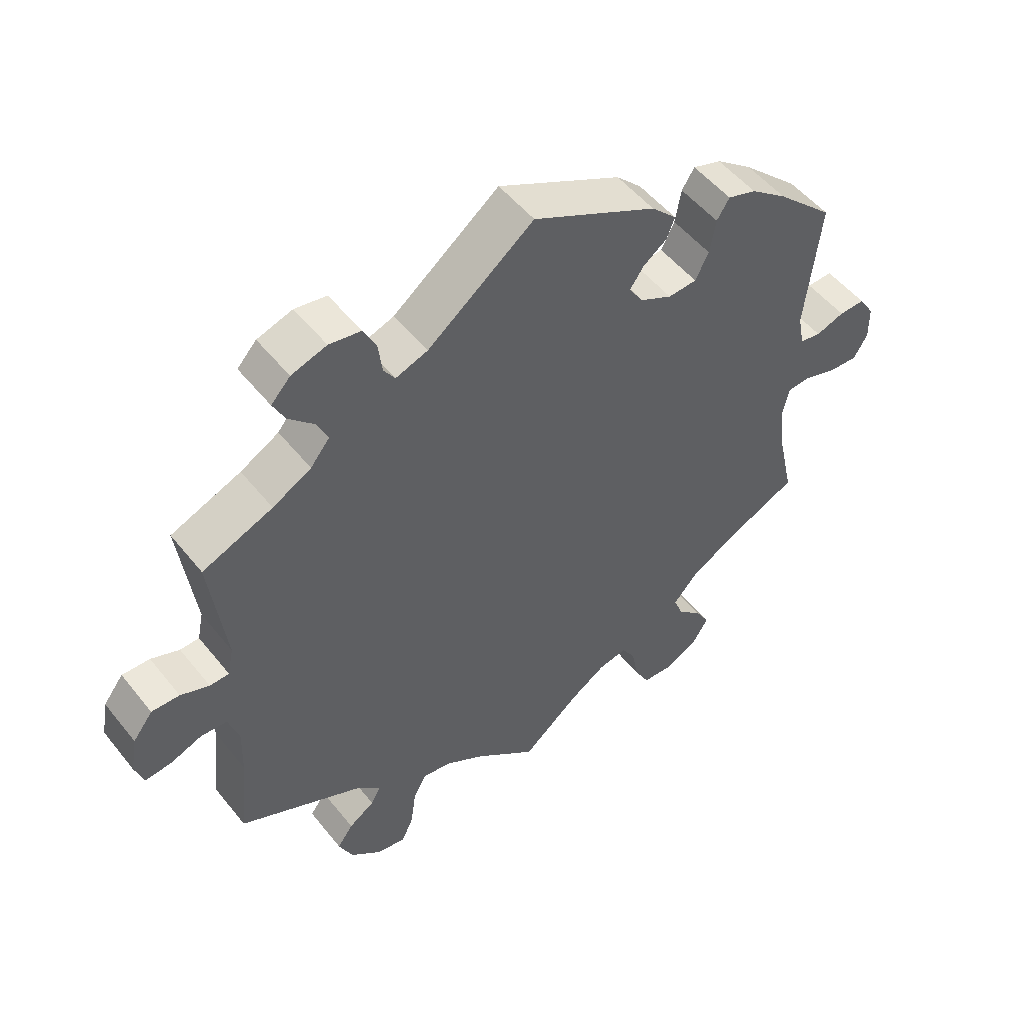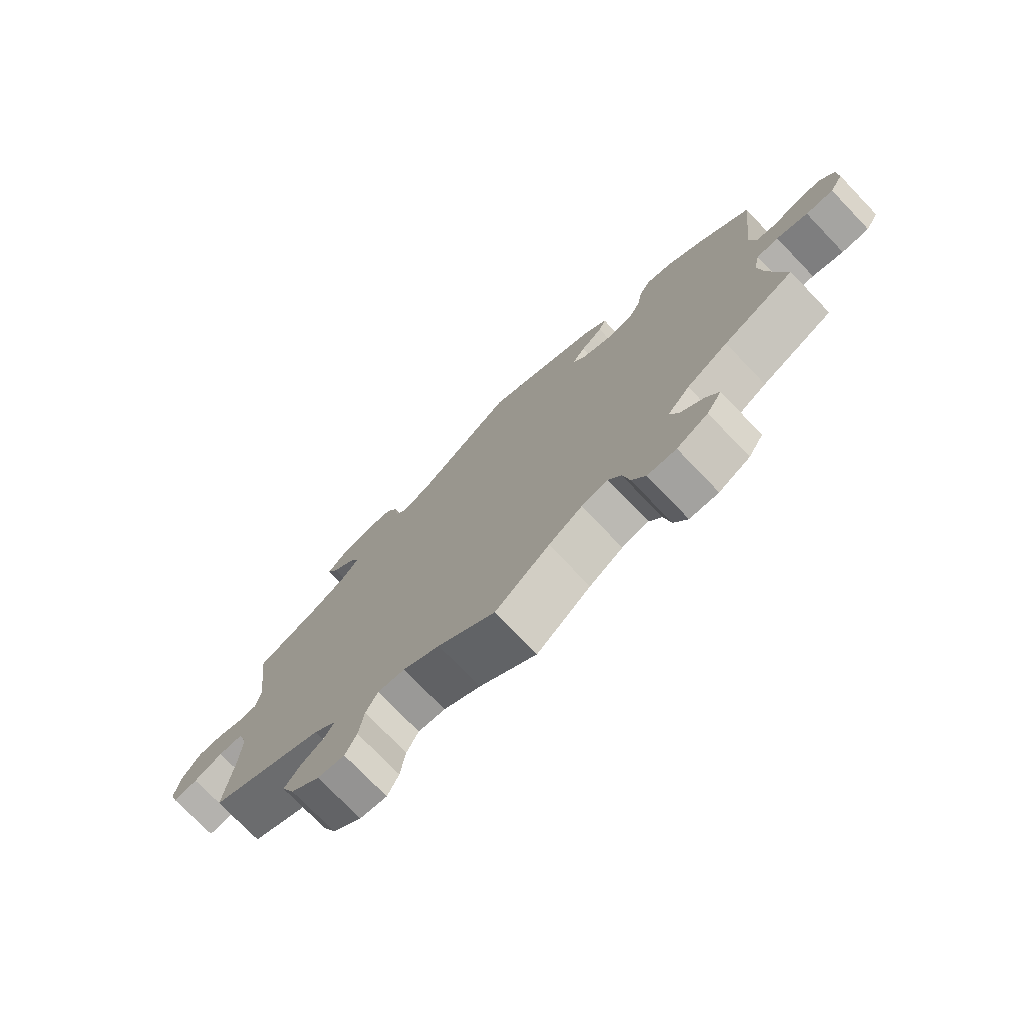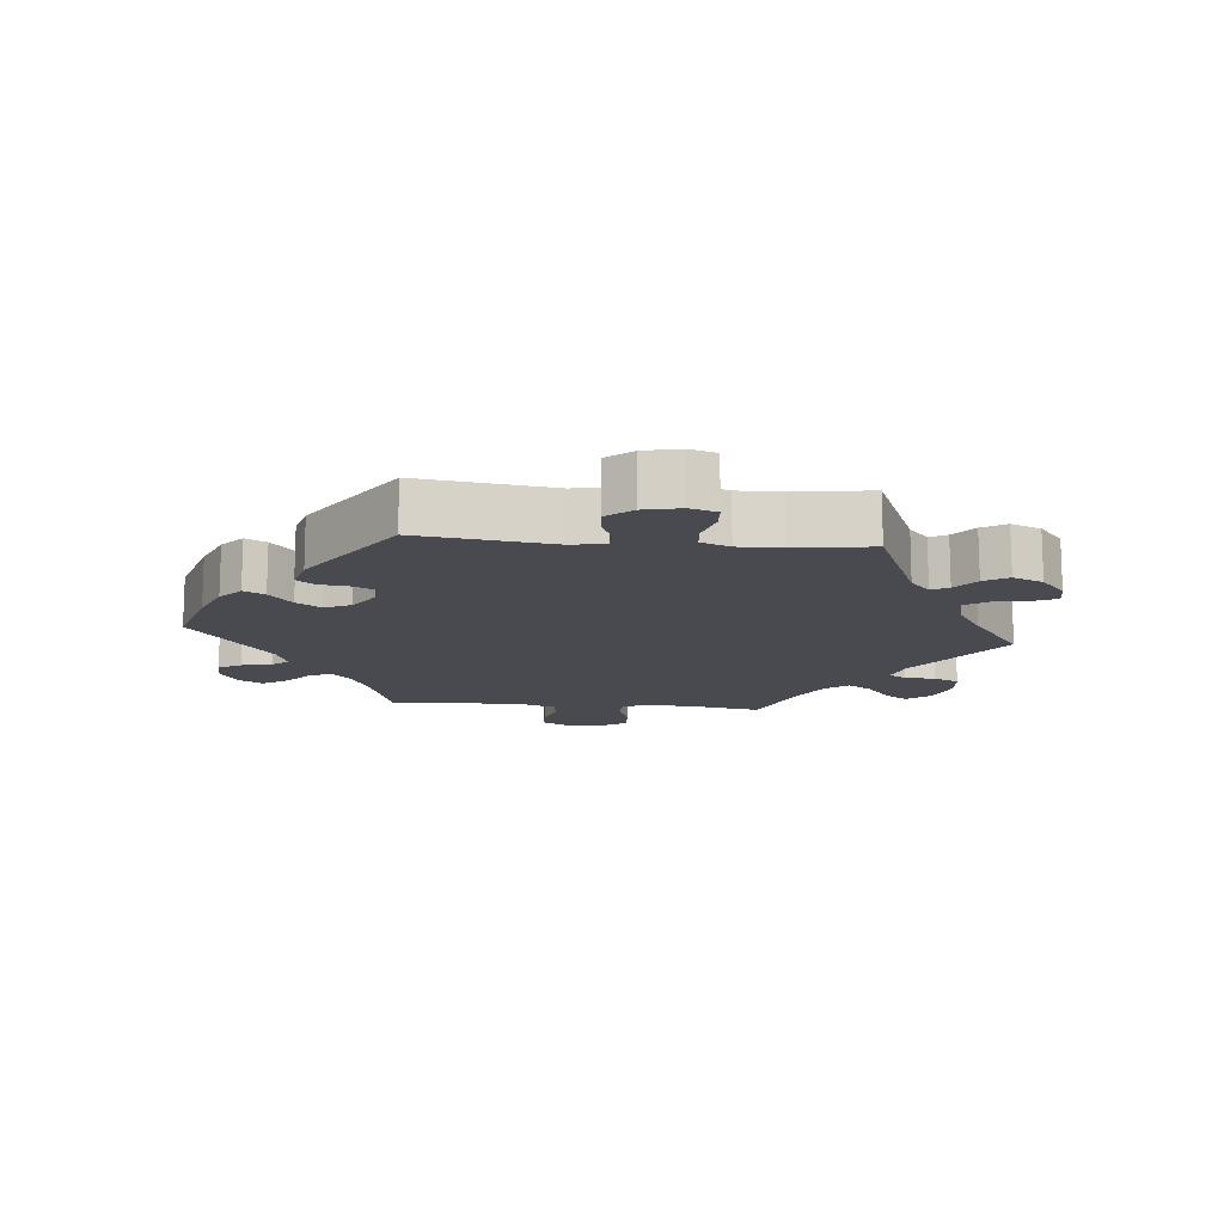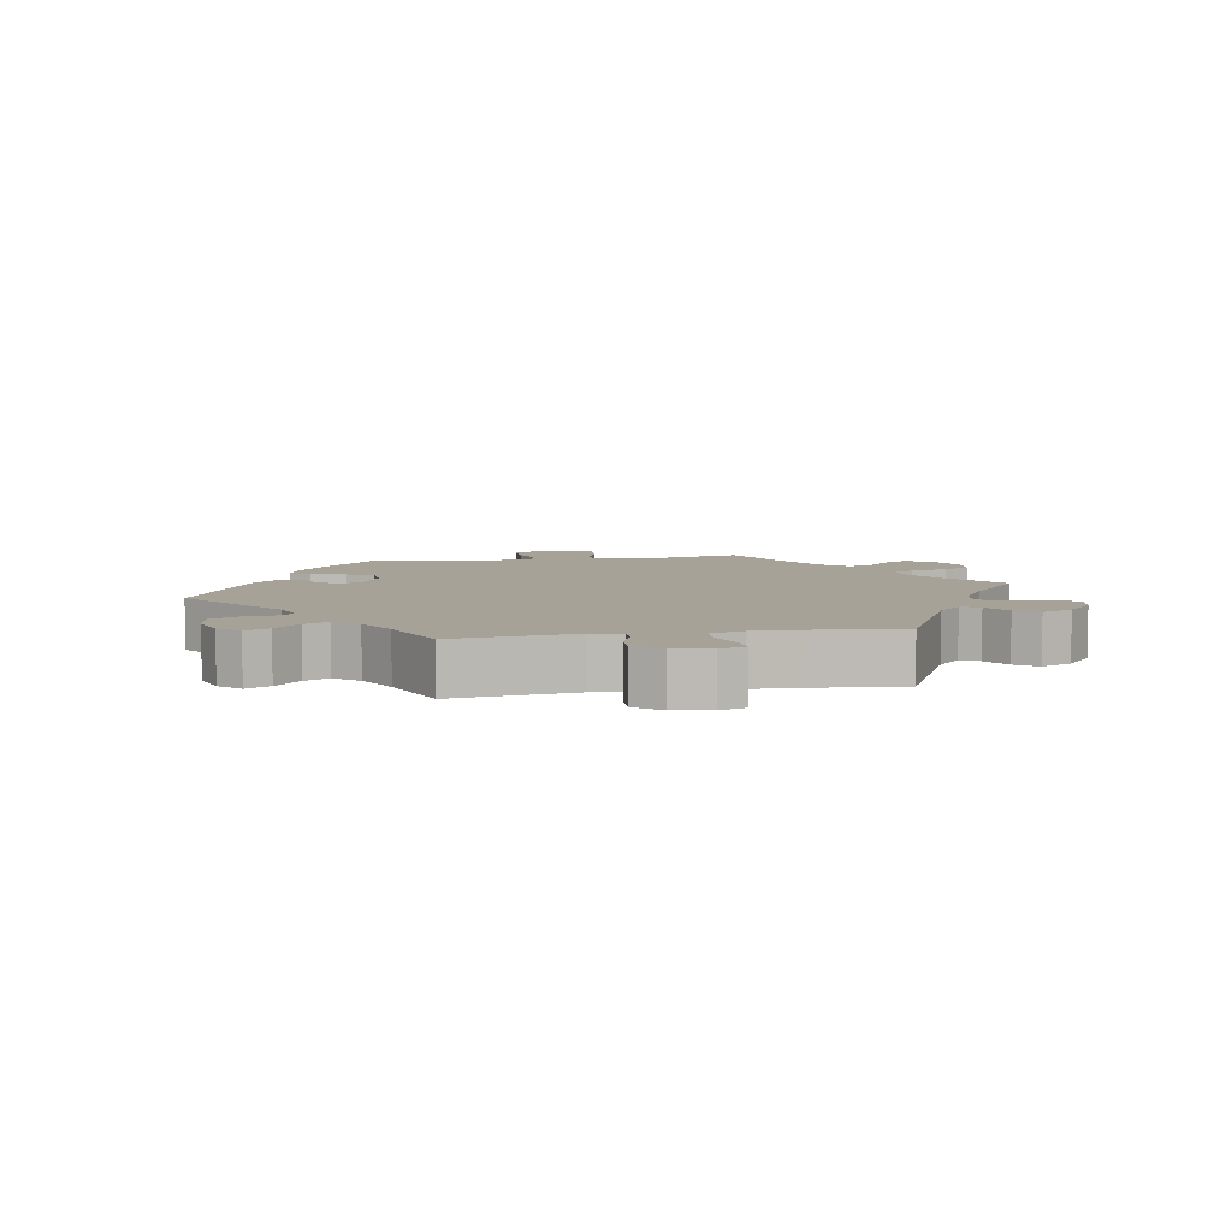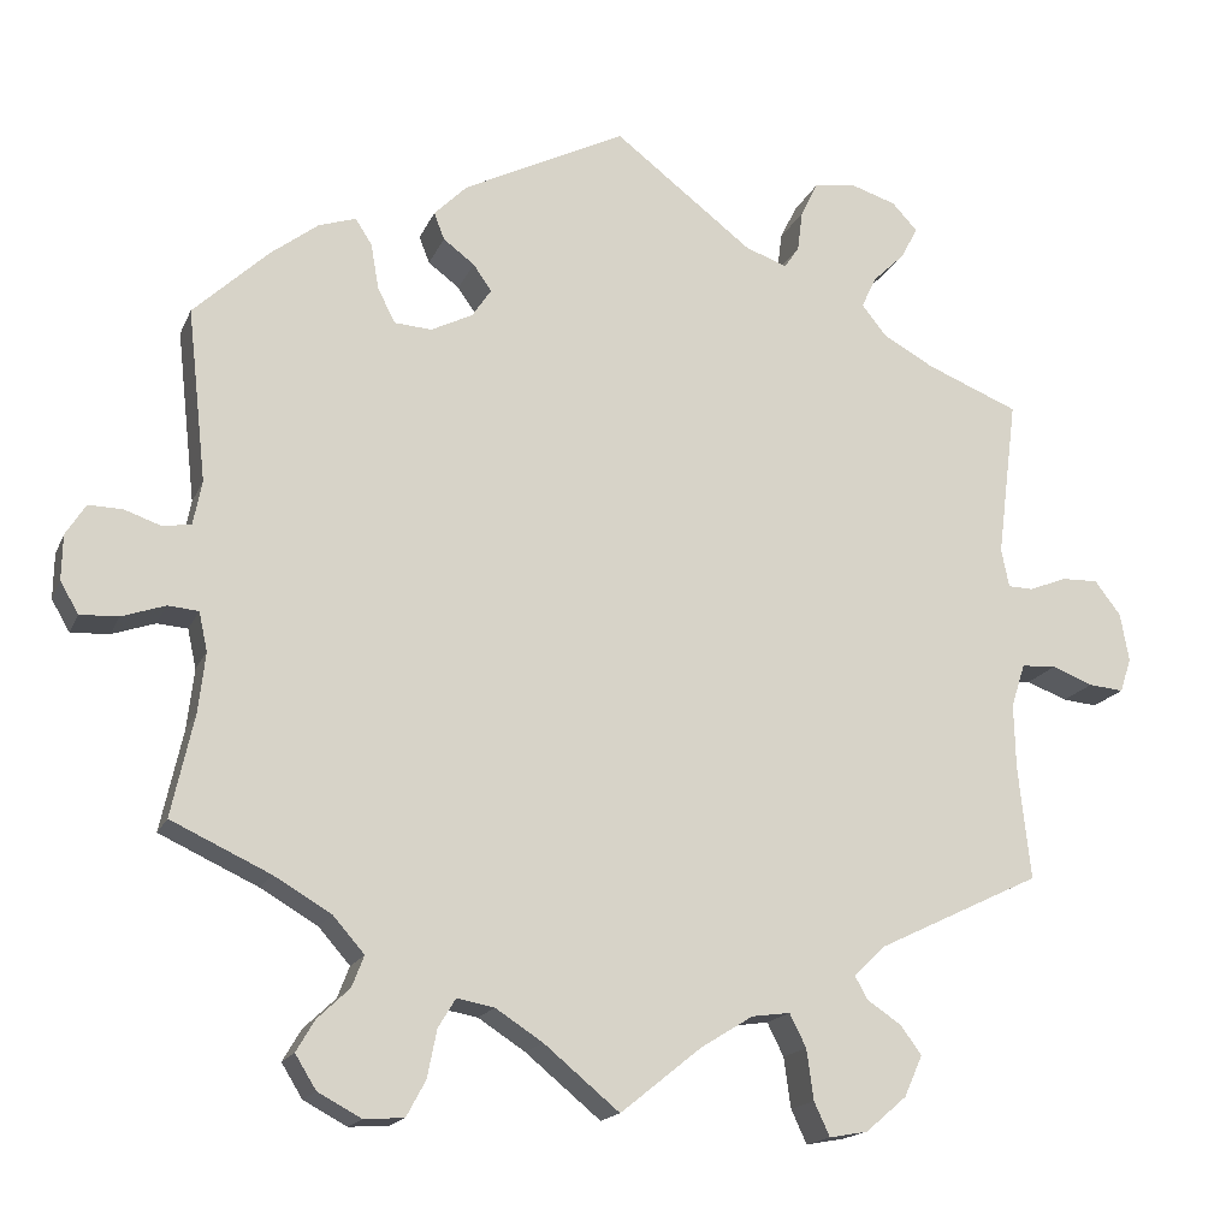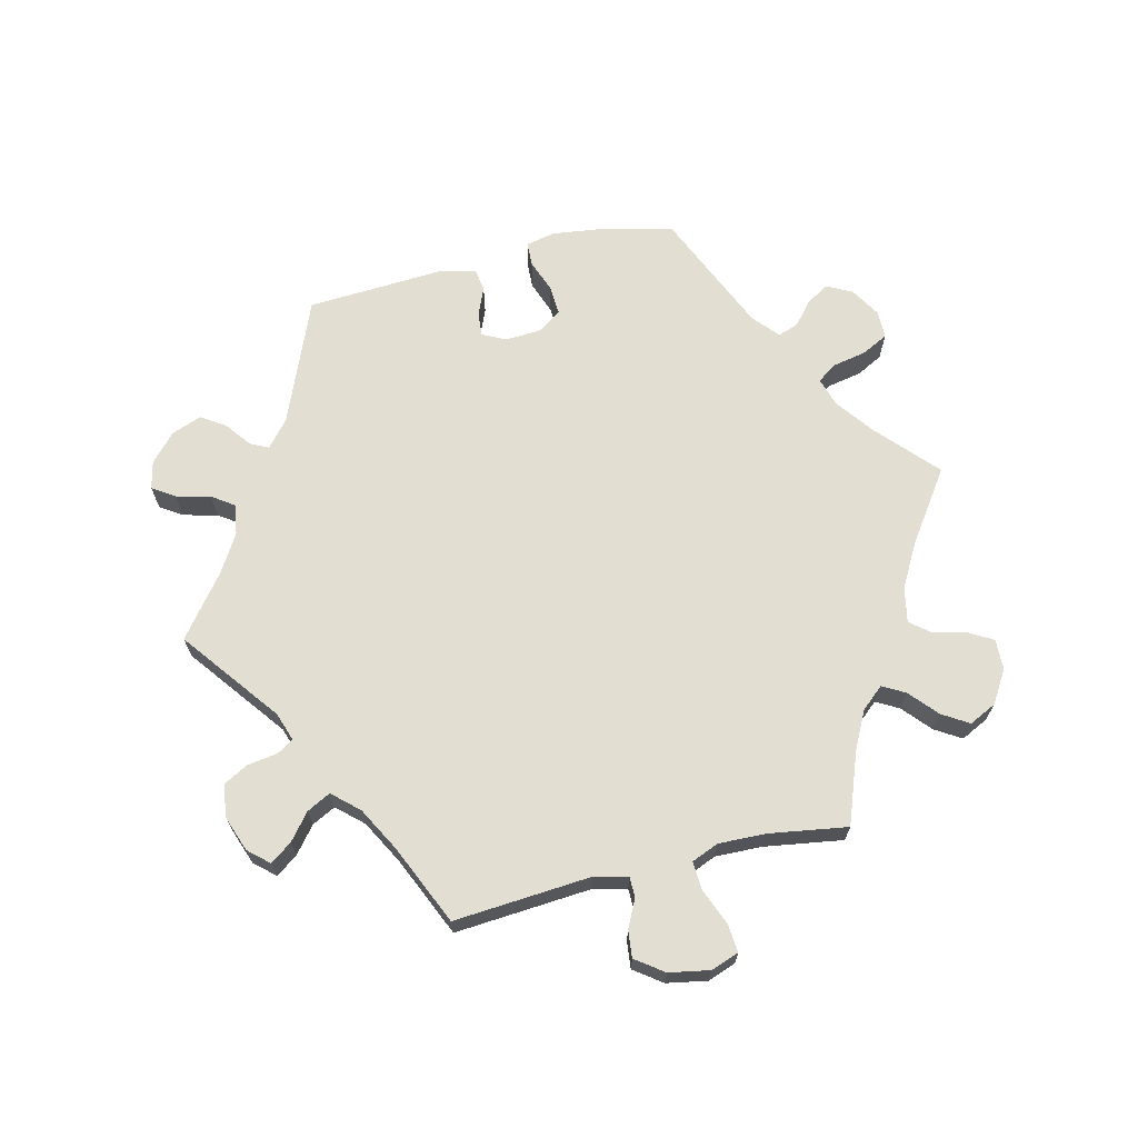
<metadata>
{"format":"obj","ext":"obj","renderer":"f3d","projection":"perspective","resolution":1024,"background":"white","views":[{"elev":51.6,"azim":142.6,"up":"+Z"},{"elev":-75.4,"azim":-136.1,"up":"+Z"},{"elev":-13.6,"azim":24.7,"up":"+Y"},{"elev":6.6,"azim":80.2,"up":"+Y"},{"elev":-16.9,"azim":-17.8,"up":"+Z"},{"elev":67.7,"azim":136.4,"up":"+Y"}]}
</metadata>
<code>
v -0.087 0.07 -0.506
v -0.141 0.07 -0.471
v -0.184 0.07 -0.463
v -0.204 0.07 -0.496
v -0.215 0.07 -0.551
v -0.237 0.07 -0.592
v -0.283 0.07 -0.595
v -0.333 0.07 -0.568
v -0.357 0.07 -0.529
v -0.336 0.07 -0.493
v -0.299 0.07 -0.458
v -0.285 0.07 -0.422
v -0.321 0.07 -0.381
v -0.387 0.07 -0.342
v -0.501 0.07 -0.289
v -0.475 0.07 -0.172
v -0.467 0.07 -0.103
v -0.477 0.07 -0.058
v -0.512 0.07 -0.055
v -0.562 0.07 -0.072
v -0.606 0.07 -0.074
v -0.627 0.07 -0.038
v -0.626 0.07 0.014
v -0.603 0.07 0.05
v -0.564 0.07 0.049
v -0.521 0.07 0.034
v -0.489 0.07 0.04
v -0.479 0.07 0.09
v -0.501 0.07 0.289
v -0.415 0.07 0.37
v -0.36 0.07 0.412
v -0.317 0.07 0.426
v -0.298 0.07 0.396
v -0.289 0.07 0.344
v -0.269 0.07 0.304
v -0.226 0.07 0.301
v -0.178 0.07 0.325
v -0.156 0.07 0.358
v -0.177 0.07 0.388
v -0.213 0.07 0.415
v -0.225 0.07 0.446
v -0.187 0.07 0.484
v 0 0.07 0.578
v 0.16 0.07 0.455
v 0.208 0.07 0.438
v 0.225 0.07 0.463
v 0.231 0.07 0.51
v 0.25 0.07 0.549
v 0.298 0.07 0.557
v 0.351 0.07 0.54
v 0.38 0.07 0.509
v 0.362 0.07 0.473
v 0.324 0.07 0.436
v 0.307 0.07 0.4
v 0.336 0.07 0.364
v 0.394 0.07 0.332
v 0.5 0.07 0.289
v 0.477 0.07 0.107
v 0.486 0.07 0.063
v 0.515 0.07 0.062
v 0.558 0.07 0.079
v 0.6 0.07 0.08
v 0.63 0.07 0.041
v 0.64 0.07 -0.015
v 0.627 0.07 -0.054
v 0.587 0.07 -0.05
v 0.54 0.07 -0.032
v 0.5 0.07 -0.034
v 0.484 0.07 -0.084
v 0.486 0.07 -0.159
v 0.5 0.07 -0.289
v 0.313 0.07 -0.379
v 0.276 0.07 -0.414
v 0.291 0.07 -0.441
v 0.33 0.07 -0.467
v 0.354 0.07 -0.5
v 0.333 0.07 -0.547
v 0.286 0.07 -0.587
v 0.242 0.07 -0.595
v 0.224 0.07 -0.556
v 0.216 0.07 -0.498
v 0.197 0.07 -0.46
v 0.153 0.07 -0.466
v 0.093 0.07 -0.503
v 0 0.07 -0.578
v -0.087 0 -0.506
v -0.141 0 -0.471
v -0.184 0 -0.463
v -0.204 0 -0.496
v -0.215 0 -0.551
v -0.237 0 -0.592
v -0.283 0 -0.595
v -0.333 0 -0.568
v -0.357 0 -0.529
v -0.336 0 -0.493
v -0.299 0 -0.458
v -0.285 0 -0.422
v -0.321 0 -0.381
v -0.387 0 -0.342
v -0.501 0 -0.289
v -0.475 0 -0.172
v -0.467 0 -0.103
v -0.477 0 -0.058
v -0.512 0 -0.055
v -0.562 0 -0.072
v -0.606 0 -0.074
v -0.627 0 -0.038
v -0.626 0 0.014
v -0.603 0 0.05
v -0.564 0 0.049
v -0.521 0 0.034
v -0.489 0 0.04
v -0.479 0 0.09
v -0.501 0 0.289
v -0.415 0 0.37
v -0.36 0 0.412
v -0.317 0 0.426
v -0.298 0 0.396
v -0.289 0 0.344
v -0.269 0 0.304
v -0.226 0 0.301
v -0.178 0 0.325
v -0.156 0 0.358
v -0.177 0 0.388
v -0.213 0 0.415
v -0.225 0 0.446
v -0.187 0 0.484
v 0 0 0.578
v 0.16 0 0.455
v 0.208 0 0.438
v 0.225 0 0.463
v 0.231 0 0.51
v 0.25 0 0.549
v 0.298 0 0.557
v 0.351 0 0.54
v 0.38 0 0.509
v 0.362 0 0.473
v 0.324 0 0.436
v 0.307 0 0.4
v 0.336 0 0.364
v 0.394 0 0.332
v 0.5 0 0.289
v 0.477 0 0.107
v 0.486 0 0.063
v 0.515 0 0.062
v 0.558 0 0.079
v 0.6 0 0.08
v 0.63 0 0.041
v 0.64 0 -0.015
v 0.627 0 -0.054
v 0.587 0 -0.05
v 0.54 0 -0.032
v 0.5 0 -0.034
v 0.484 0 -0.084
v 0.486 0 -0.159
v 0.5 0 -0.289
v 0.313 0 -0.379
v 0.276 0 -0.414
v 0.291 0 -0.441
v 0.33 0 -0.467
v 0.354 0 -0.5
v 0.333 0 -0.547
v 0.286 0 -0.587
v 0.242 0 -0.595
v 0.224 0 -0.556
v 0.216 0 -0.498
v 0.197 0 -0.46
v 0.153 0 -0.466
v 0.093 0 -0.503
v 0 0 -0.578
f 84 85 1
f 83 84 1 2
f 82 83 2 3
f 78 79 80 81
f 78 81 82
f 77 78 82
f 74 75 76 77
f 73 74 77 82
f 72 73 82 3
f 70 71 72 3
f 64 65 66 67
f 64 67 68
f 63 64 68
f 60 61 62 63
f 59 60 63 68
f 58 59 68 69
f 56 57 58
f 55 56 58 69
f 50 51 52 53
f 50 53 54
f 49 50 54
f 46 47 48 49
f 45 46 49 54
f 44 45 54 55
f 42 43 44
f 39 40 41 42
f 38 39 42 44
f 37 38 44 55
f 31 32 33 34
f 31 34 35
f 28 29 30 31
f 27 28 31 35
f 23 24 25 26
f 23 26 27
f 22 23 27
f 19 20 21 22
f 18 19 22 27
f 17 18 27 35
f 14 15 16
f 13 14 16 17
f 12 13 17 35
f 8 9 10 11
f 8 11 12
f 7 8 12
f 4 5 6 7
f 3 4 7 12
f 36 37 55 69
f 35 36 69 70
f 3 12 35 70
f 86 170 169
f 87 86 169 168
f 88 87 168 167
f 166 165 164 163
f 167 166 163
f 167 163 162
f 162 161 160 159
f 167 162 159 158
f 88 167 158 157
f 88 157 156 155
f 152 151 150 149
f 153 152 149
f 153 149 148
f 148 147 146 145
f 153 148 145 144
f 154 153 144 143
f 143 142 141
f 154 143 141 140
f 138 137 136 135
f 139 138 135
f 139 135 134
f 134 133 132 131
f 139 134 131 130
f 140 139 130 129
f 129 128 127
f 127 126 125 124
f 129 127 124 123
f 140 129 123 122
f 119 118 117 116
f 120 119 116
f 116 115 114 113
f 120 116 113 112
f 111 110 109 108
f 112 111 108
f 112 108 107
f 107 106 105 104
f 112 107 104 103
f 120 112 103 102
f 101 100 99
f 102 101 99 98
f 120 102 98 97
f 96 95 94 93
f 97 96 93
f 97 93 92
f 92 91 90 89
f 97 92 89 88
f 154 140 122 121
f 155 154 121 120
f 155 120 97 88
f 1 86 87 2
f 2 87 88 3
f 3 88 89 4
f 4 89 90 5
f 5 90 91 6
f 6 91 92 7
f 7 92 93 8
f 8 93 94 9
f 9 94 95 10
f 10 95 96 11
f 11 96 97 12
f 12 97 98 13
f 13 98 99 14
f 14 99 100 15
f 15 100 101 16
f 16 101 102 17
f 17 102 103 18
f 18 103 104 19
f 19 104 105 20
f 20 105 106 21
f 21 106 107 22
f 22 107 108 23
f 23 108 109 24
f 24 109 110 25
f 25 110 111 26
f 26 111 112 27
f 27 112 113 28
f 28 113 114 29
f 29 114 115 30
f 30 115 116 31
f 31 116 117 32
f 32 117 118 33
f 33 118 119 34
f 34 119 120 35
f 35 120 121 36
f 36 121 122 37
f 37 122 123 38
f 38 123 124 39
f 39 124 125 40
f 40 125 126 41
f 41 126 127 42
f 42 127 128 43
f 43 128 129 44
f 44 129 130 45
f 45 130 131 46
f 46 131 132 47
f 47 132 133 48
f 48 133 134 49
f 49 134 135 50
f 50 135 136 51
f 51 136 137 52
f 52 137 138 53
f 53 138 139 54
f 54 139 140 55
f 55 140 141 56
f 56 141 142 57
f 57 142 143 58
f 58 143 144 59
f 59 144 145 60
f 60 145 146 61
f 61 146 147 62
f 62 147 148 63
f 63 148 149 64
f 64 149 150 65
f 65 150 151 66
f 66 151 152 67
f 67 152 153 68
f 68 153 154 69
f 69 154 155 70
f 70 155 156 71
f 71 156 157 72
f 72 157 158 73
f 73 158 159 74
f 74 159 160 75
f 75 160 161 76
f 76 161 162 77
f 77 162 163 78
f 78 163 164 79
f 79 164 165 80
f 80 165 166 81
f 81 166 167 82
f 82 167 168 83
f 83 168 169 84
f 84 169 170 85
f 85 170 86 1

</code>
